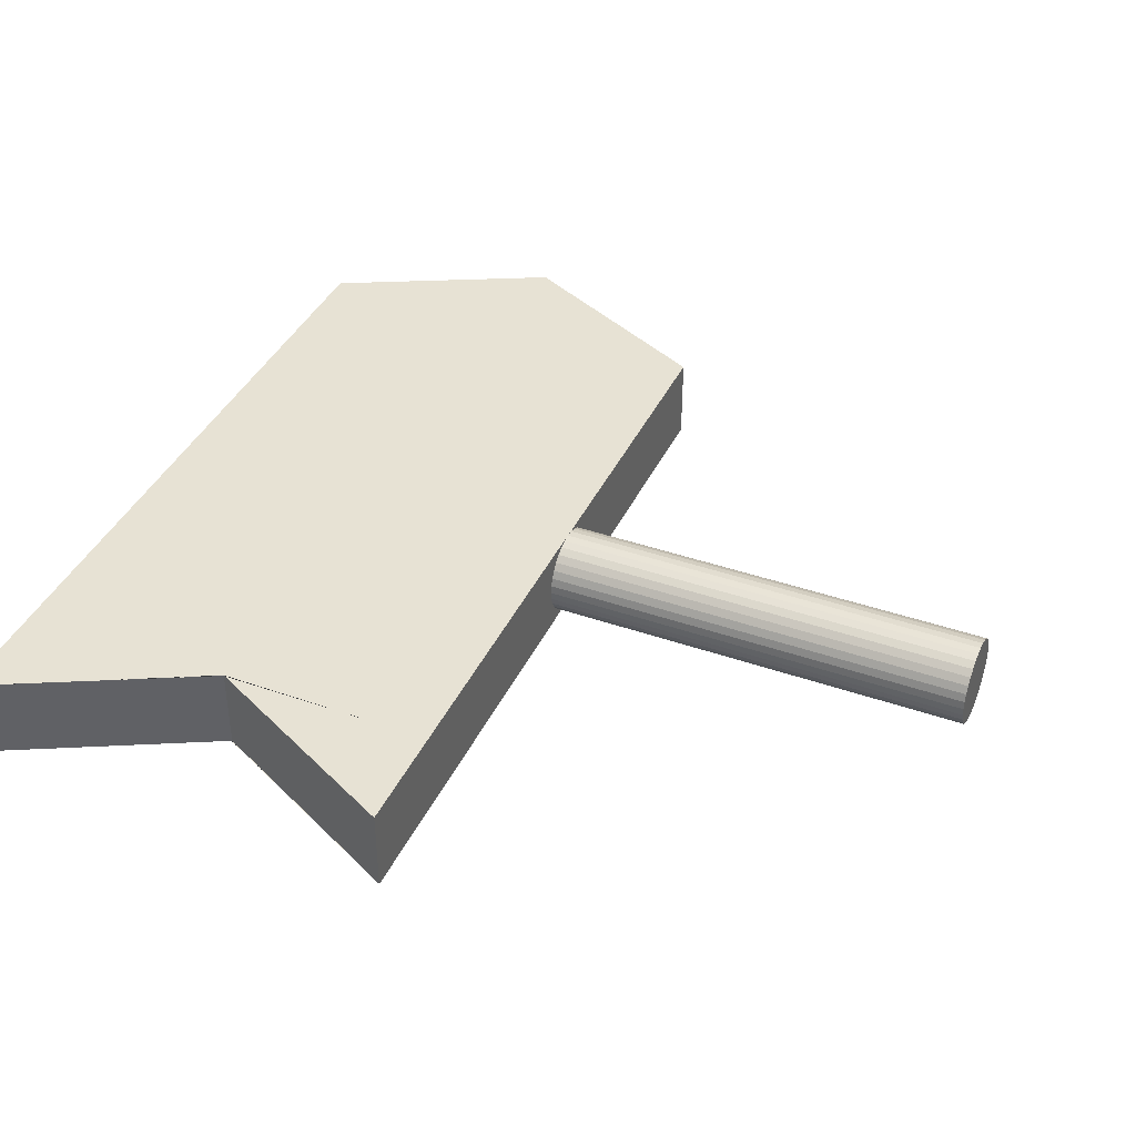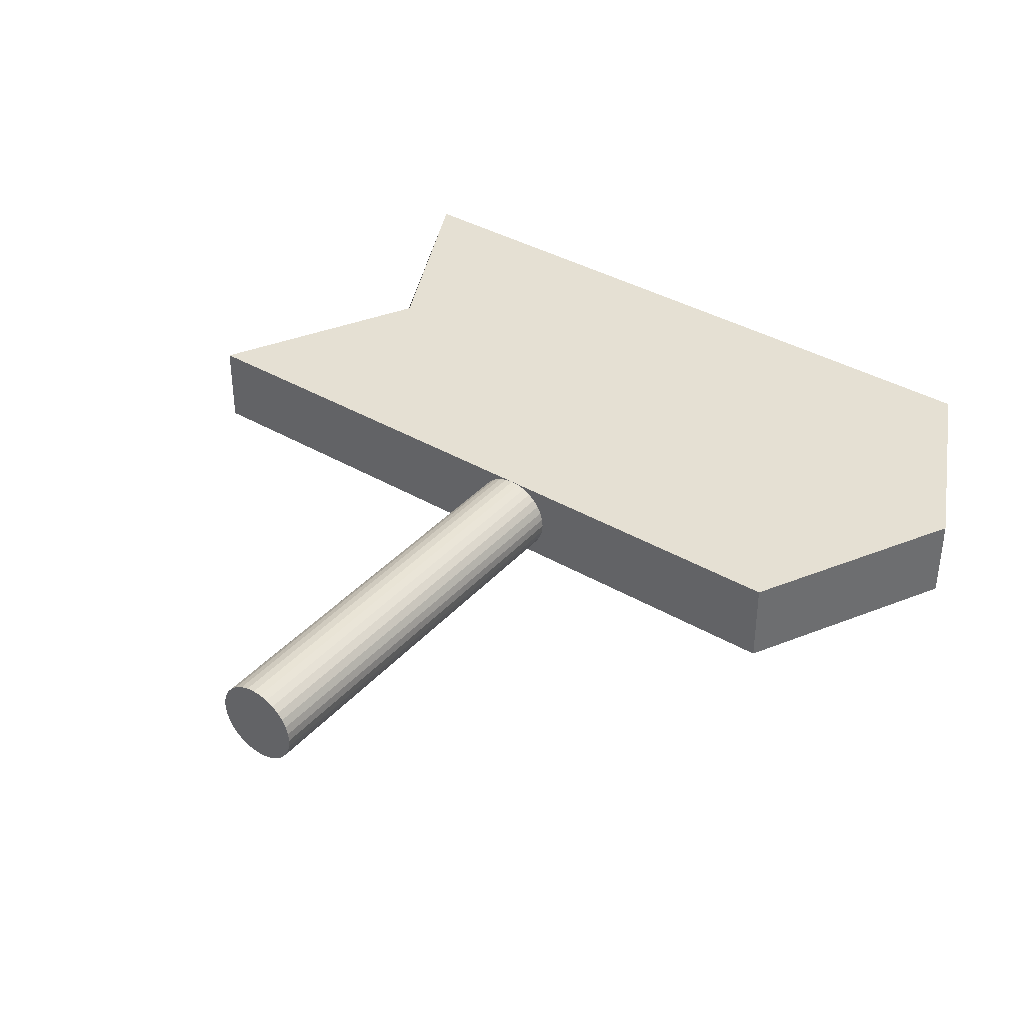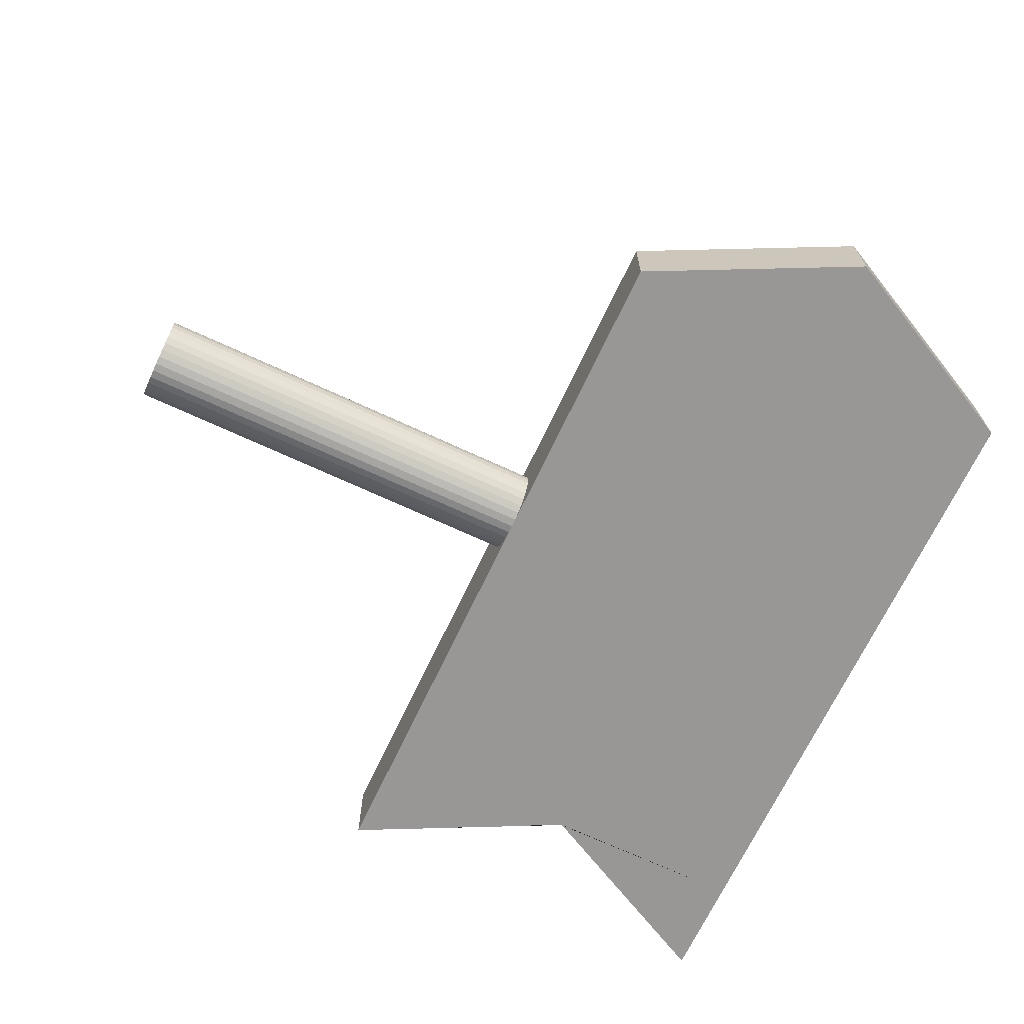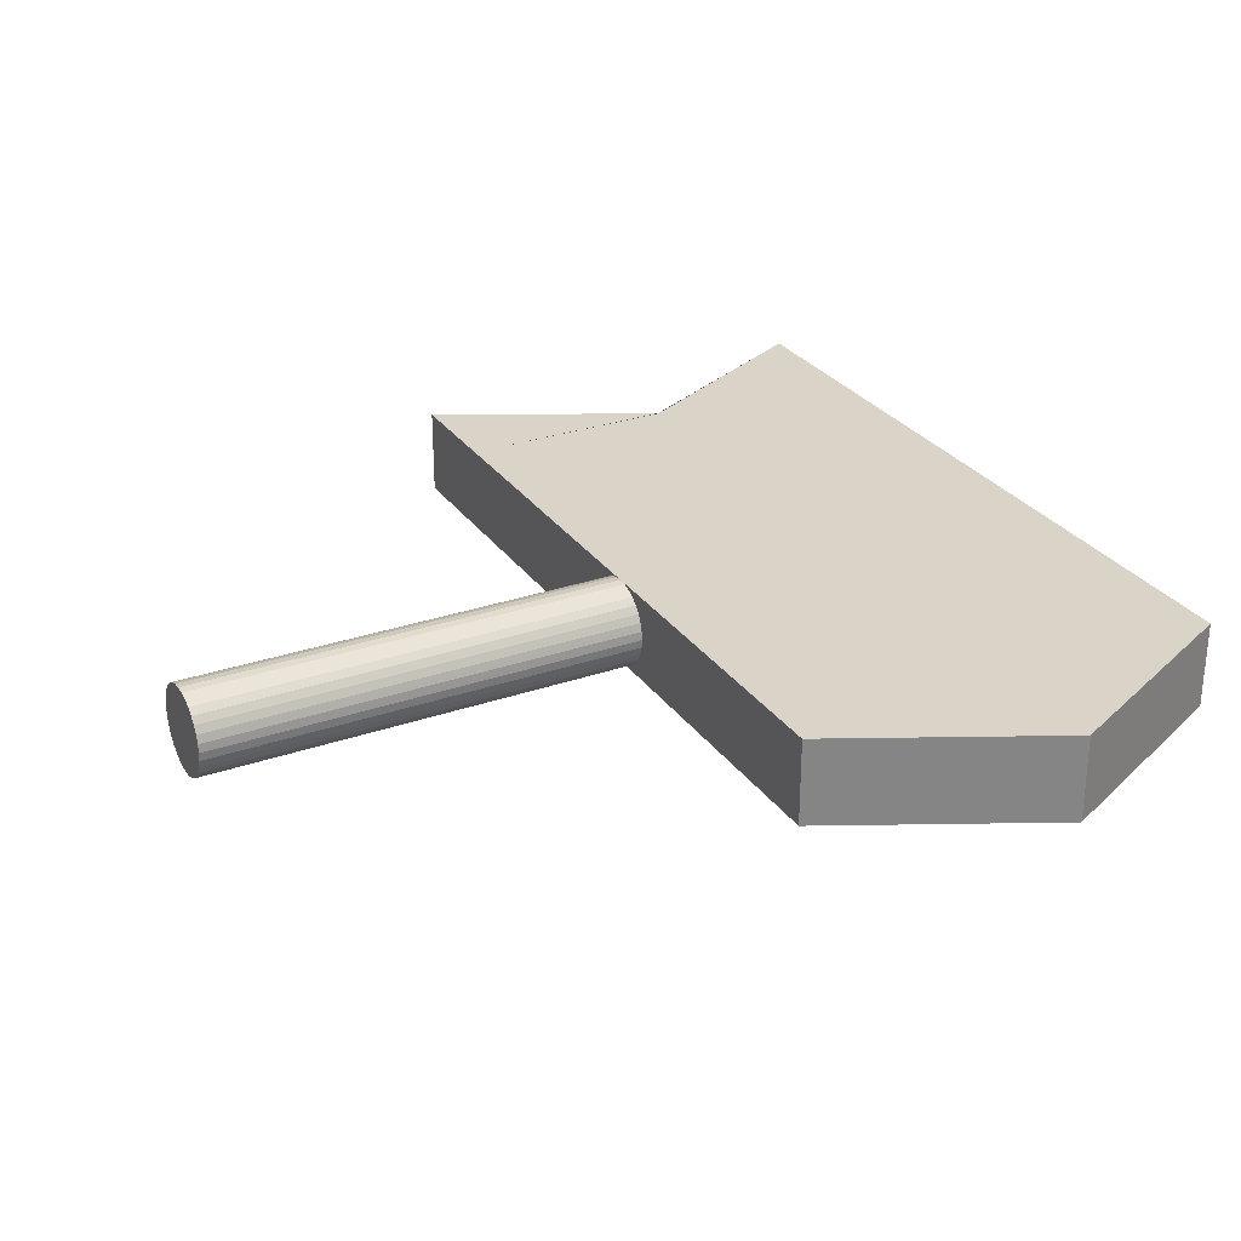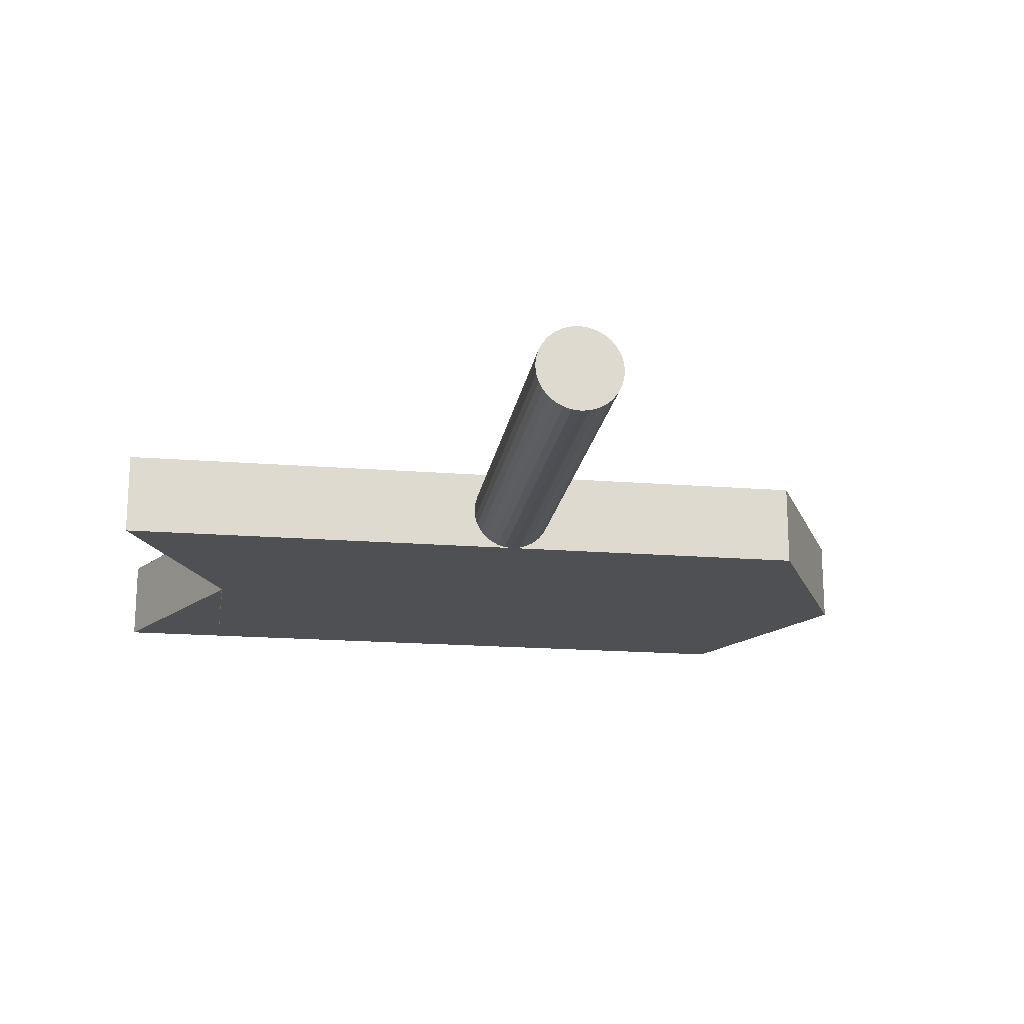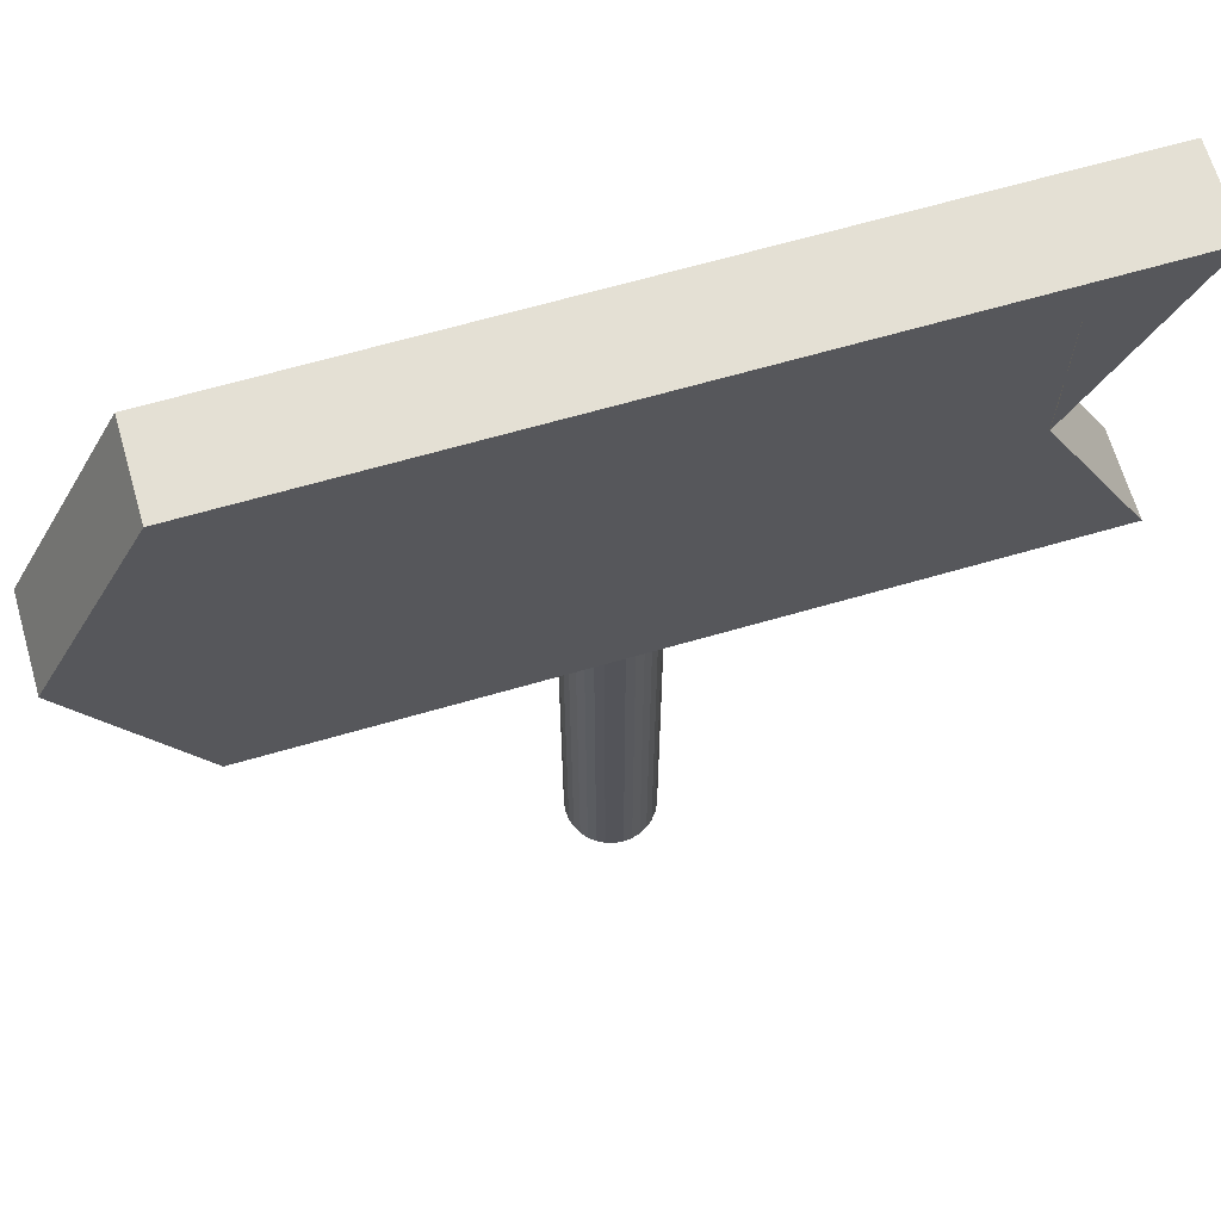
<metadata>
{"format":"obj","ext":"obj","renderer":"f3d","projection":"perspective","resolution":1024,"background":"white","views":[{"elev":39.9,"azim":-66.6,"up":"+Z"},{"elev":37.9,"azim":36.6,"up":"+Z"},{"elev":-68.3,"azim":64.9,"up":"+Z"},{"elev":28.4,"azim":62.2,"up":"+Z"},{"elev":-18.6,"azim":-8.6,"up":"+Z"},{"elev":66.2,"azim":163.8,"up":"+Y"}]}
</metadata>
<code>
o 立方体
v -0.5 -0.25 0.05
v -0.5 0.25 0.05
v -0.5 -0.25 -0.05
v -0.5 0.25 -0.05
v 0.5 -0.00067 0.05
v 0.5 0.00067 0.05
v 0.5 -0.00067 -0.05
v 0.5 0.00067 -0.05
v 0 -0.25 -0.05
v 0 0.25 -0.05
v 0 -0.25 0.05
v 0 0.25 0.05
v -0.248 -0.25 -0.05
v -0.248 0.25 0.05
v -0.248 0.25 -0.05
v -0.248 -0.25 0.05
v -0.3731 0 0.05
v -0.3731 0 -0.05
v 0.5 0 -0.05
v 0.5 0 0.05
v 0 0 0.05
v 0 0 -0.05
v -0.248 0 -0.05
v -0.248 0 0.05
v 0.2521 0.25 -0.05
v 0.2521 -0.25 0.05
v 0.2521 -0.25 -0.05
v 0.2521 0.25 0.05
v 0.2521 0 0.05
v 0.2521 0 -0.05
v -0.374 -0.25 -0.05
v -0.374 0.25 0.05
v -0.374 0.25 -0.05
v -0.374 -0.25 0.05
v -0.374 0 -0.05
v -0.374 0 0.05
v 0.3761 0.25 -0.05
v 0.3761 -0.25 0.05
v 0.3761 0 -0.05
v 0.3761 -0.25 -0.05
v 0.3761 0.25 0.05
v 0.3761 0 0.05
v 0 -0.75 -0.05
v 0 -0.25 -0.05
v 0.009755 -0.75 -0.04904
v 0.009755 -0.25 -0.04904
v 0.01913 -0.75 -0.04619
v 0.01913 -0.25 -0.04619
v 0.02778 -0.75 -0.04157
v 0.02778 -0.25 -0.04157
v 0.03535 -0.75 -0.03535
v 0.03535 -0.25 -0.03535
v 0.04157 -0.75 -0.02778
v 0.04157 -0.25 -0.02778
v 0.04619 -0.75 -0.01913
v 0.04619 -0.25 -0.01913
v 0.04904 -0.75 -0.009755
v 0.04904 -0.25 -0.009755
v 0.05 -0.75 0
v 0.05 -0.25 0
v 0.04904 -0.75 0.009755
v 0.04904 -0.25 0.009755
v 0.04619 -0.75 0.01913
v 0.04619 -0.25 0.01913
v 0.04157 -0.75 0.02778
v 0.04157 -0.25 0.02778
v 0.03535 -0.75 0.03535
v 0.03535 -0.25 0.03535
v 0.02778 -0.75 0.04157
v 0.02778 -0.25 0.04157
v 0.01913 -0.75 0.04619
v 0.01913 -0.25 0.04619
v 0.009755 -0.75 0.04904
v 0.009755 -0.25 0.04904
v 0 -0.75 0.05
v 0 -0.25 0.05
v -0.009755 -0.75 0.04904
v -0.009755 -0.25 0.04904
v -0.01913 -0.75 0.04619
v -0.01913 -0.25 0.04619
v -0.02778 -0.75 0.04157
v -0.02778 -0.25 0.04157
v -0.03535 -0.75 0.03535
v -0.03535 -0.25 0.03535
v -0.04157 -0.75 0.02778
v -0.04157 -0.25 0.02778
v -0.04619 -0.75 0.01913
v -0.04619 -0.25 0.01913
v -0.04904 -0.75 0.009755
v -0.04904 -0.25 0.009755
v -0.05 -0.75 0
v -0.05 -0.25 0
v -0.04904 -0.75 -0.009755
v -0.04904 -0.25 -0.009755
v -0.04619 -0.75 -0.01913
v -0.04619 -0.25 -0.01913
v -0.04157 -0.75 -0.02778
v -0.04157 -0.25 -0.02778
v -0.03535 -0.75 -0.03535
v -0.03535 -0.25 -0.03535
v -0.02778 -0.75 -0.04157
v -0.02778 -0.25 -0.04157
v -0.01913 -0.75 -0.04619
v -0.01913 -0.25 -0.04619
v -0.009755 -0.75 -0.04904
v -0.009755 -0.25 -0.04904
f 17 2 4 18
f 39 37 8 19
f 19 8 6 20
f 36 32 2 17
f 40 7 5 38
f 33 4 2 32
f 25 10 12 28
f 13 9 11 16
f 29 28 12 21
f 23 15 10 22
f 35 33 15 23
f 31 13 16 34
f 10 15 14 12
f 21 12 14 24
f 11 21 24 16
f 31 35 23 13
f 13 23 22 9
f 26 29 21 11
f 34 36 17 1
f 7 19 20 5
f 40 39 19 7
f 1 17 18 3
f 9 22 30 27
f 38 42 29 26
f 42 41 28 29
f 37 25 28 41
f 9 27 26 11
f 22 10 25 30
f 16 24 36 34
f 3 18 35 31
f 3 31 34 1
f 18 4 33 35
f 15 33 32 14
f 24 14 32 36
f 8 37 41 6
f 20 6 41 42
f 5 20 42 38
f 27 30 39 40
f 27 40 38 26
f 30 25 37 39
f 43 44 46 45
f 45 46 48 47
f 47 48 50 49
f 49 50 52 51
f 51 52 54 53
f 53 54 56 55
f 55 56 58 57
f 57 58 60 59
f 59 60 62 61
f 61 62 64 63
f 63 64 66 65
f 65 66 68 67
f 67 68 70 69
f 69 70 72 71
f 71 72 74 73
f 73 74 76 75
f 75 76 78 77
f 77 78 80 79
f 79 80 82 81
f 81 82 84 83
f 83 84 86 85
f 85 86 88 87
f 87 88 90 89
f 89 90 92 91
f 91 92 94 93
f 93 94 96 95
f 95 96 98 97
f 97 98 100 99
f 99 100 102 101
f 101 102 104 103
f 46 44 106 104 102 100 98 96 94 92 90 88 86 84 82 80 78 76 74 72 70 68 66 64 62 60 58 56 54 52 50 48
f 103 104 106 105
f 105 106 44 43
f 43 45 47 49 51 53 55 57 59 61 63 65 67 69 71 73 75 77 79 81 83 85 87 89 91 93 95 97 99 101 103 105

</code>
